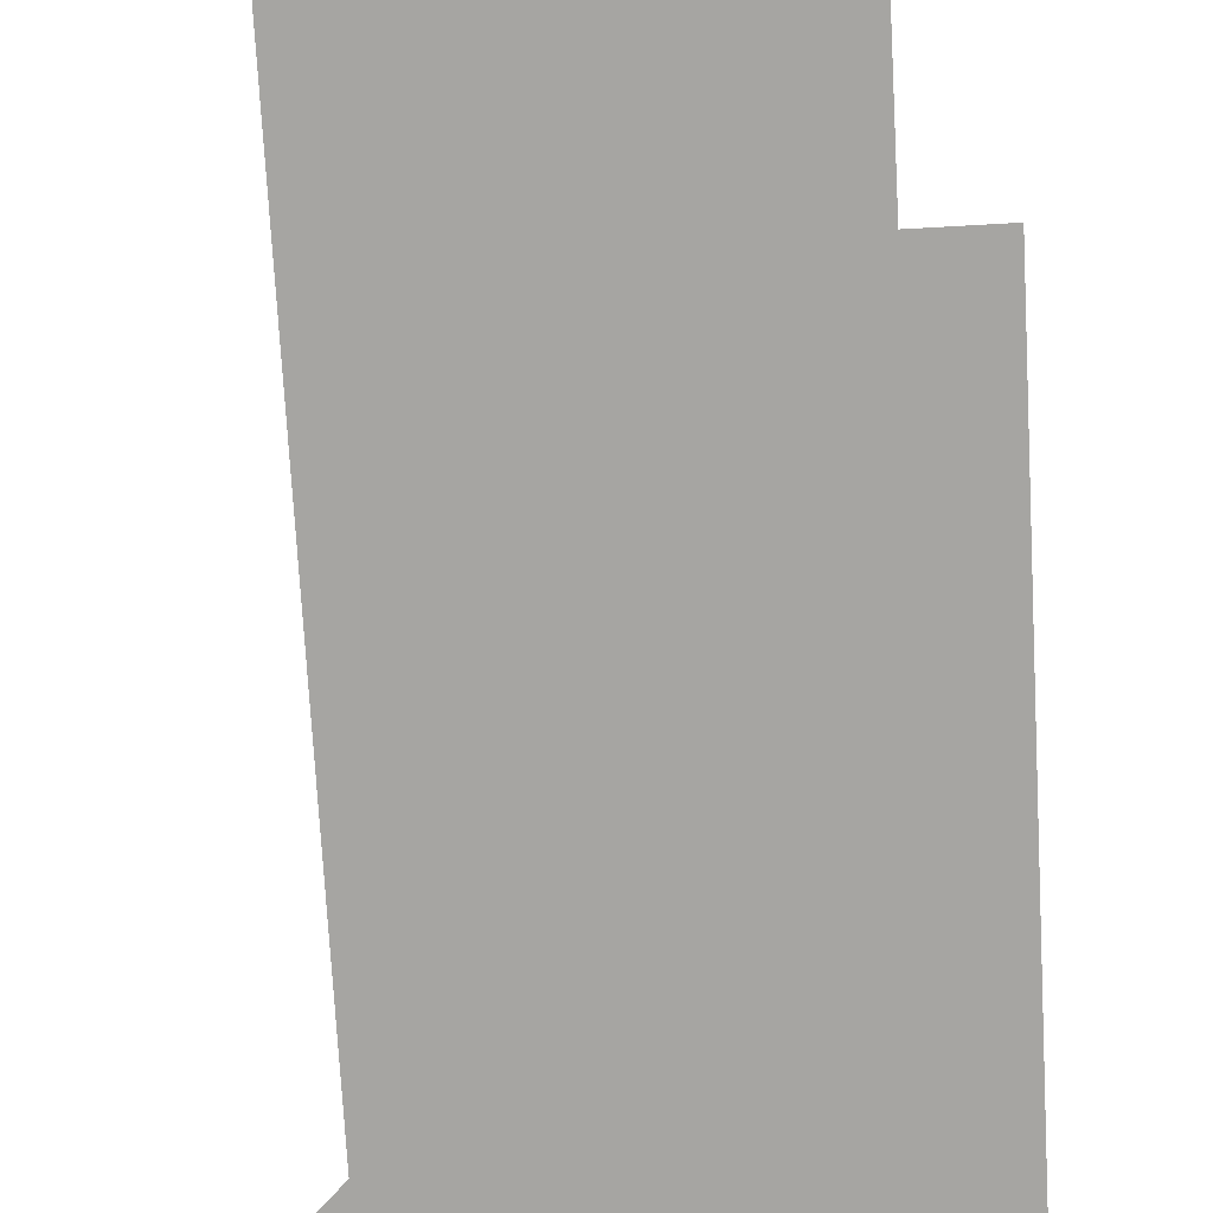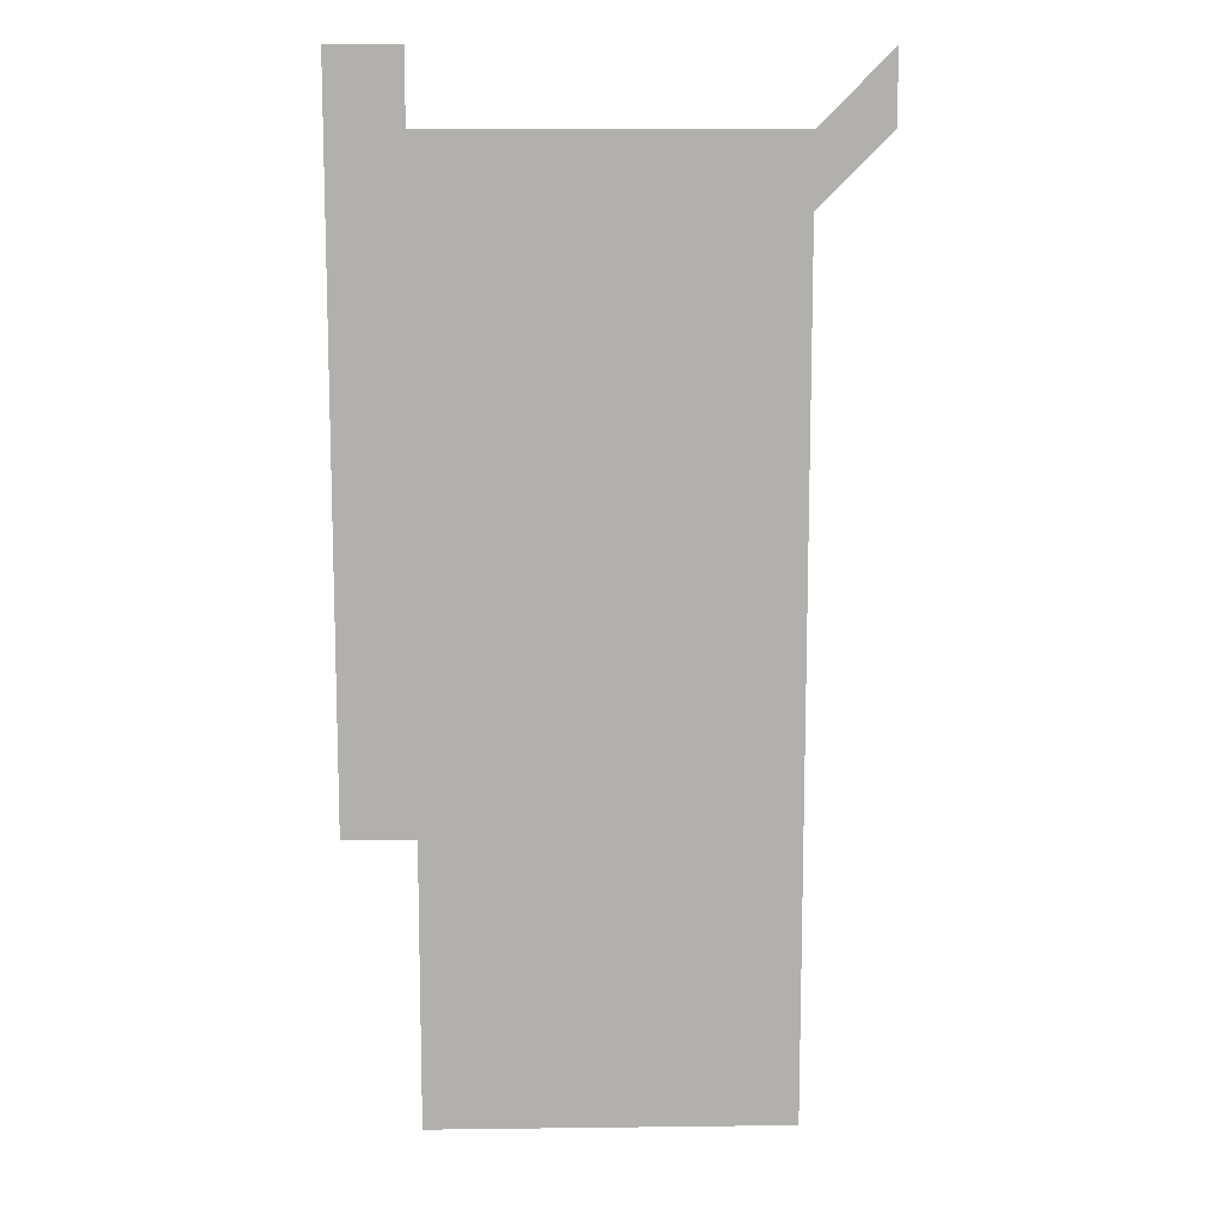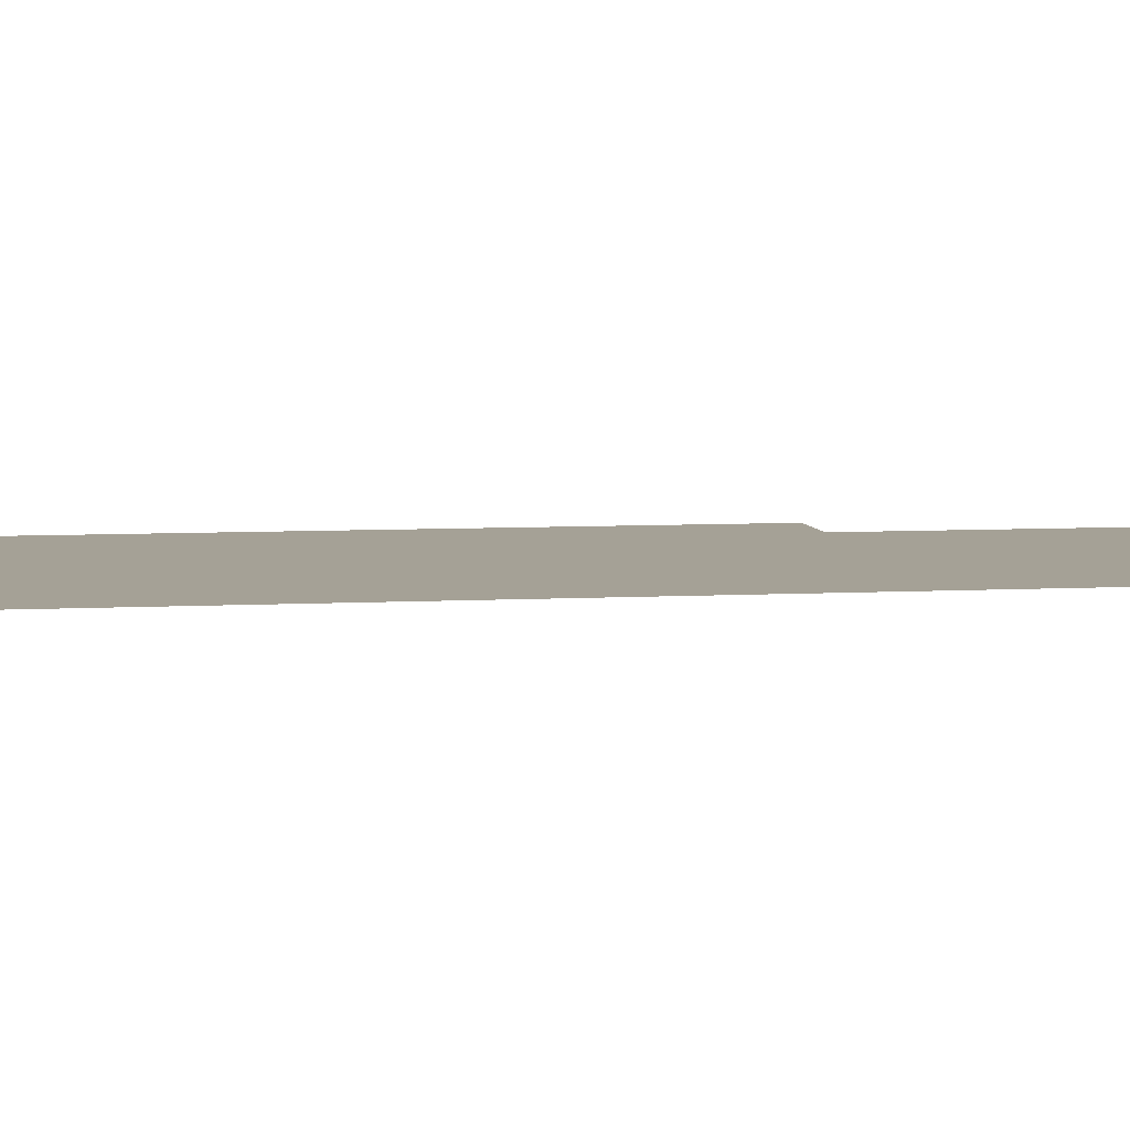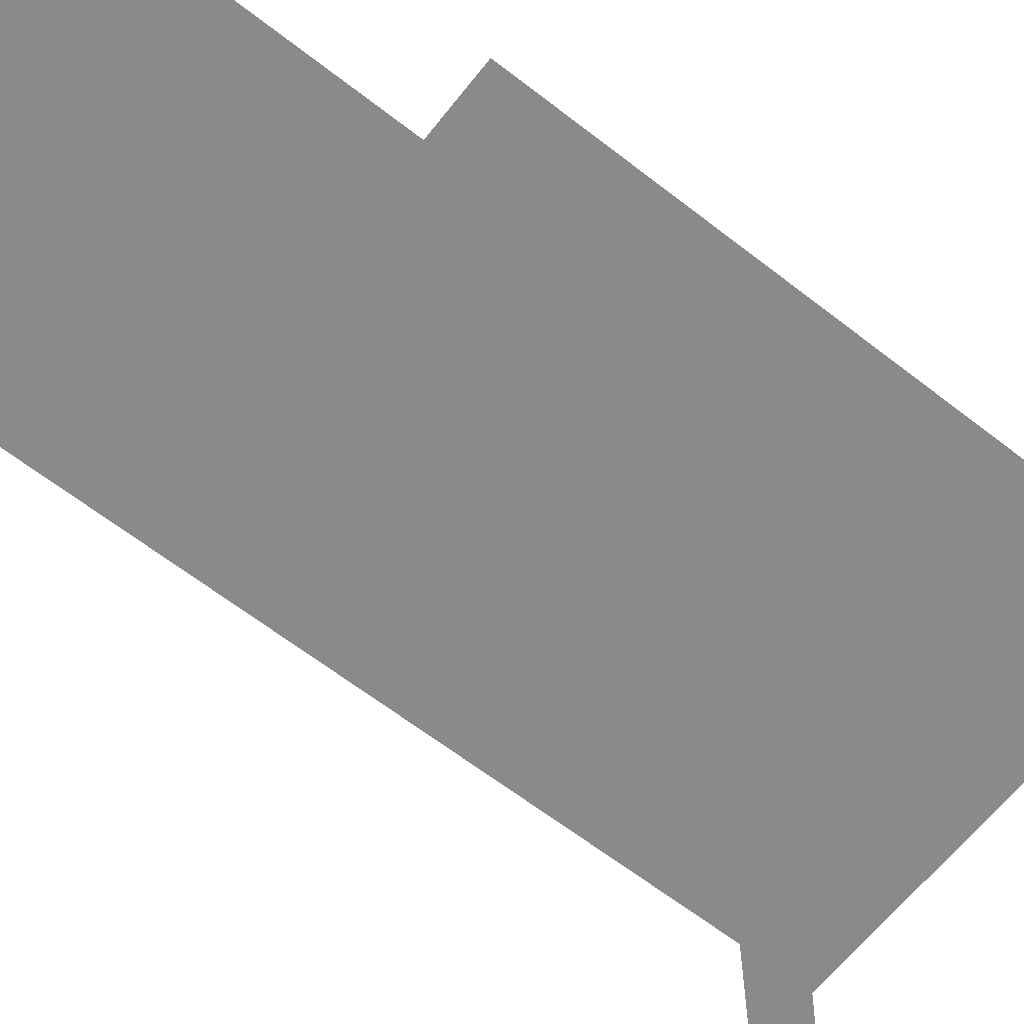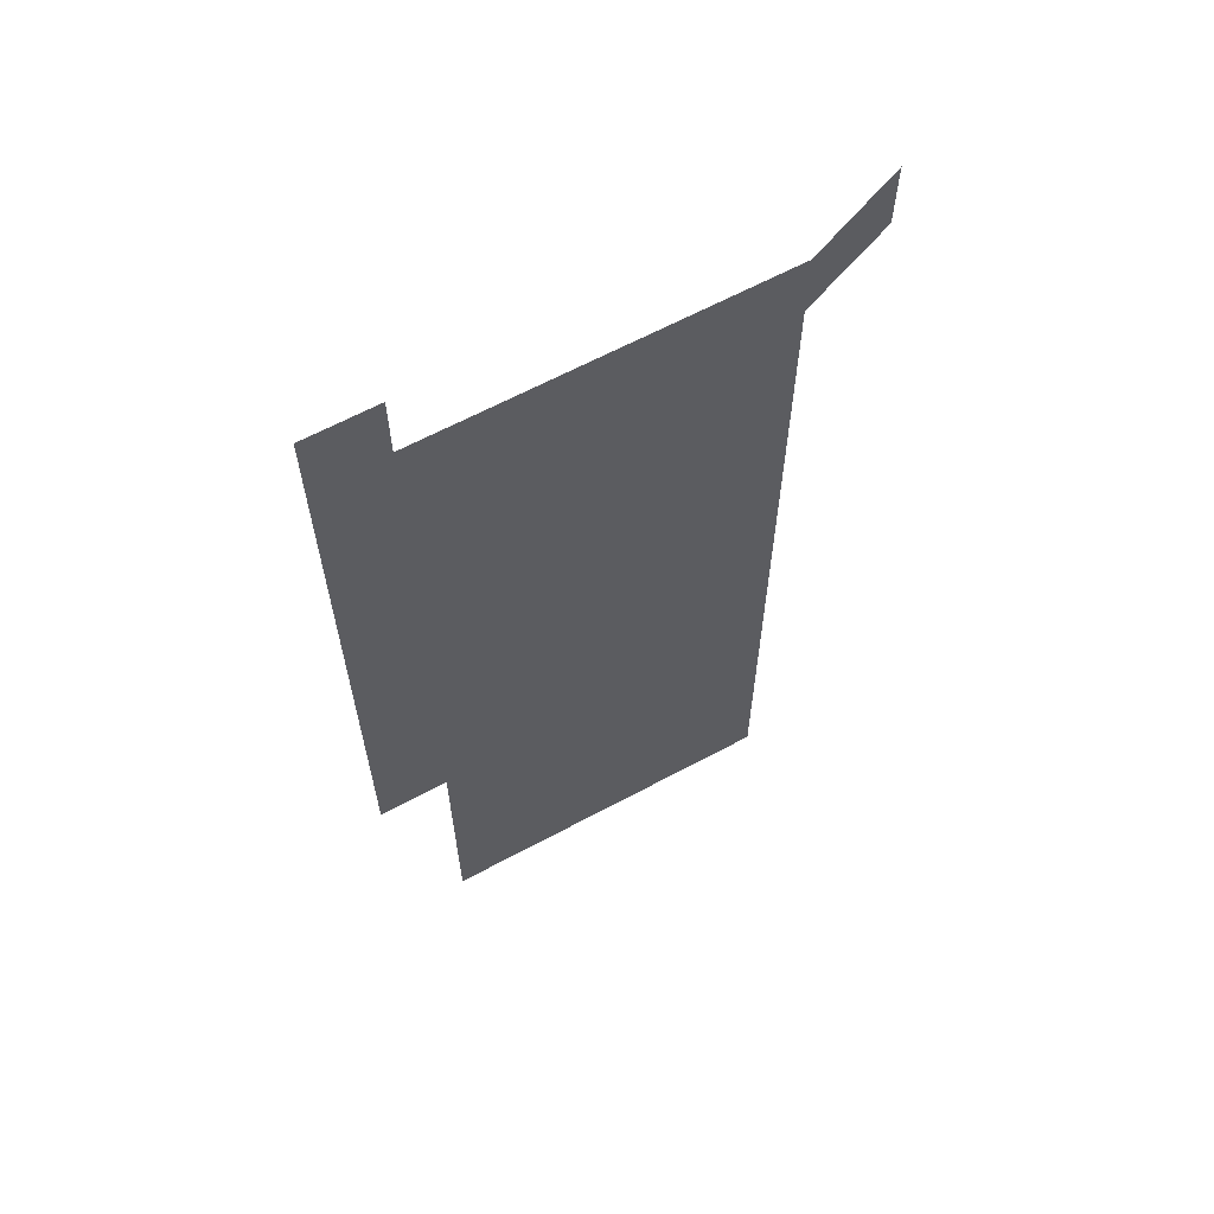
<metadata>
{"format":"obj","ext":"obj","renderer":"f3d","projection":"perspective","resolution":1024,"background":"white","views":[{"elev":-73.7,"azim":3.2,"up":"+Z"},{"elev":11.5,"azim":178.3,"up":"+Y"},{"elev":6.1,"azim":-99.9,"up":"+Z"},{"elev":-63.4,"azim":51.8,"up":"+Z"},{"elev":63.7,"azim":151.5,"up":"+Y"}]}
</metadata>
<code>
v 451 571 0
v 451 601 0
v 481 181 0
v 481 211 0
v 481 241 0
v 481 271 0
v 481 301 0
v 481 331 0
v 481 361 0
v 481 391 0
v 481 421 0
v 481 451 0
v 481 481 0
v 481 511 0
v 481 541 0
v 481 571 0
v 511 181 0
v 511 211 0
v 511 241 0
v 511 271 0
v 511 301 0
v 511 331 0
v 511 361 0
v 511 391 0
v 511 421 0
v 511 451 0
v 511 481 0
v 511 511 0
v 511 541 0
v 511 571 0
v 541 181 0
v 541 211 0
v 541 241 0
v 541 271 0
v 541 301 0
v 541 331 0
v 541 361 0
v 541 391 0
v 541 421 0
v 541 451 0
v 541 481 0
v 541 511 0
v 541 541 0
v 541 571 0
v 571 181 0
v 571 211 0
v 571 241 0
v 571 271 0
v 571 301 0
v 571 331 0
v 571 361 0
v 571 391 0
v 571 421 0
v 571 451 0
v 571 481 0
v 571 511 0
v 571 541 0
v 571 571 0
v 601 181 0
v 601 211 0
v 601 241 0
v 601 271 0
v 601 301 0
v 601 331 0
v 601 361 0
v 601 391 0
v 601 421 0
v 601 451 0
v 601 481 0
v 601 511 0
v 601 541 0
v 601 571 0
v 631 181 0
v 631 211 0
v 631 241 0
v 631 271 0
v 631 301 0
v 631 331 0
v 631 361 0
v 631 391 0
v 631 421 0
v 631 451 0
v 631 481 0
v 631 511 0
v 631 541 0
v 631 571 0
v 631 601 0
v 661 301 0
v 661 331 0
v 661 361 0
v 661 391 0
v 661 421 0
v 661 451 0
v 661 481 0
v 661 511 0
v 661 541 0
v 661 571 0
v 661 601 0
f 15 16 1
f 1 16 2
f 3 17 4
f 17 18 4
f 4 18 5
f 18 19 5
f 5 19 6
f 19 20 6
f 6 20 7
f 20 21 7
f 7 21 8
f 21 22 8
f 8 22 9
f 22 23 9
f 9 23 10
f 23 24 10
f 10 24 11
f 24 25 11
f 11 25 12
f 25 26 12
f 12 26 13
f 26 27 13
f 13 27 14
f 27 28 14
f 14 28 15
f 28 29 15
f 15 29 16
f 29 30 16
f 17 31 18
f 31 32 18
f 18 32 19
f 32 33 19
f 19 33 20
f 33 34 20
f 20 34 21
f 34 35 21
f 21 35 22
f 35 36 22
f 22 36 23
f 36 37 23
f 23 37 24
f 37 38 24
f 24 38 25
f 38 39 25
f 25 39 26
f 39 40 26
f 26 40 27
f 40 41 27
f 27 41 28
f 41 42 28
f 28 42 29
f 42 43 29
f 29 43 30
f 43 44 30
f 31 45 32
f 45 46 32
f 32 46 33
f 46 47 33
f 33 47 34
f 47 48 34
f 34 48 35
f 48 49 35
f 35 49 36
f 49 50 36
f 36 50 37
f 50 51 37
f 37 51 38
f 51 52 38
f 38 52 39
f 52 53 39
f 39 53 40
f 53 54 40
f 40 54 41
f 54 55 41
f 41 55 42
f 55 56 42
f 42 56 43
f 56 57 43
f 43 57 44
f 57 58 44
f 45 59 46
f 59 60 46
f 46 60 47
f 60 61 47
f 47 61 48
f 61 62 48
f 48 62 49
f 62 63 49
f 49 63 50
f 63 64 50
f 50 64 51
f 64 65 51
f 51 65 52
f 65 66 52
f 52 66 53
f 66 67 53
f 53 67 54
f 67 68 54
f 54 68 55
f 68 69 55
f 55 69 56
f 69 70 56
f 56 70 57
f 70 71 57
f 57 71 58
f 71 72 58
f 59 73 60
f 73 74 60
f 60 74 61
f 74 75 61
f 61 75 62
f 75 76 62
f 62 76 63
f 76 77 63
f 63 77 64
f 77 78 64
f 64 78 65
f 78 79 65
f 65 79 66
f 79 80 66
f 66 80 67
f 80 81 67
f 67 81 68
f 81 82 68
f 68 82 69
f 82 83 69
f 69 83 70
f 83 84 70
f 70 84 71
f 84 85 71
f 71 85 72
f 85 86 72
f 77 88 78
f 88 89 78
f 78 89 79
f 89 90 79
f 79 90 80
f 90 91 80
f 80 91 81
f 91 92 81
f 81 92 82
f 92 93 82
f 82 93 83
f 93 94 83
f 83 94 84
f 94 95 84
f 84 95 85
f 95 96 85
f 85 96 86
f 96 97 86
f 86 97 87
f 97 98 87

</code>
